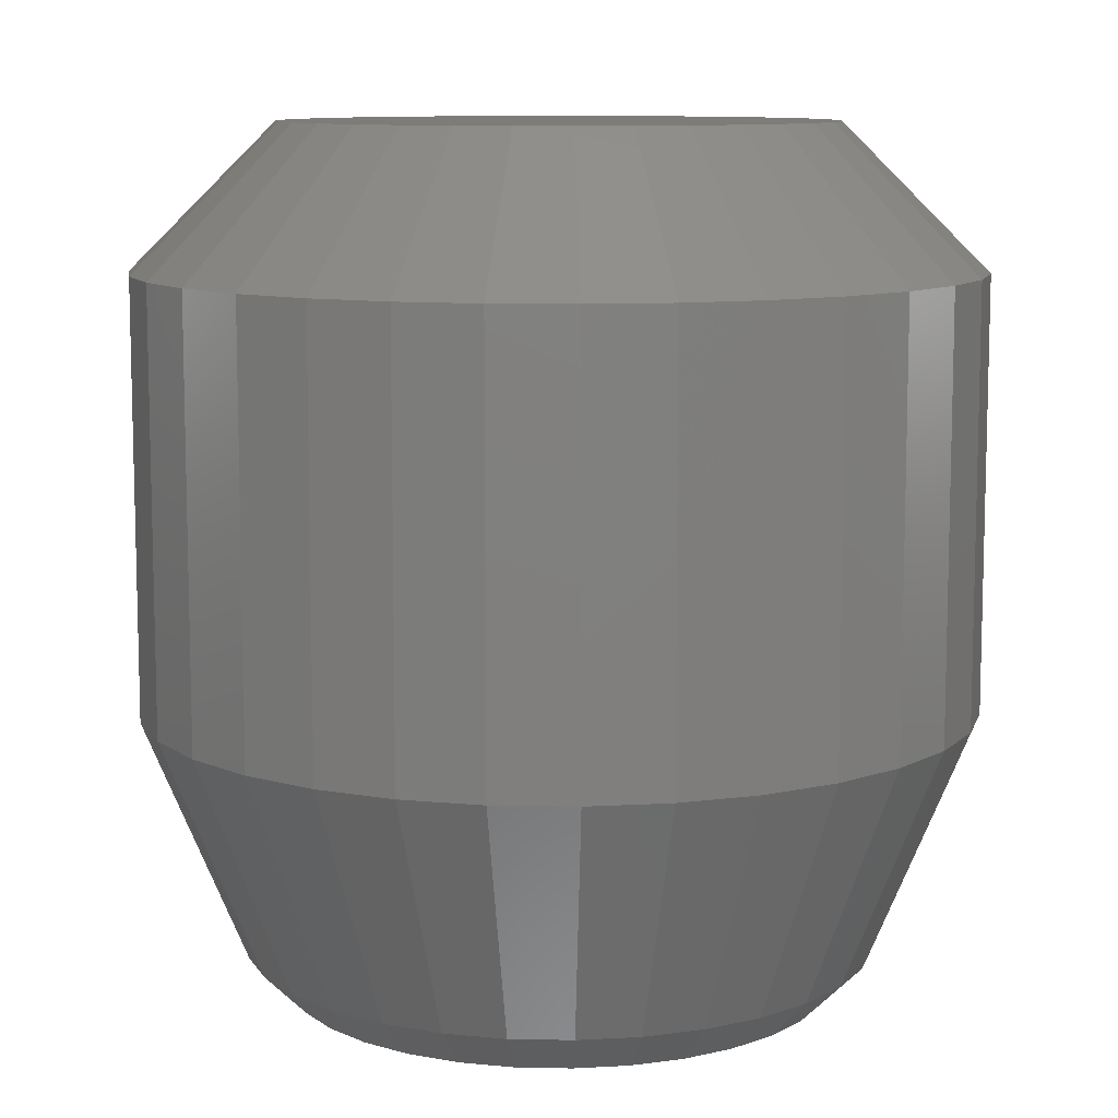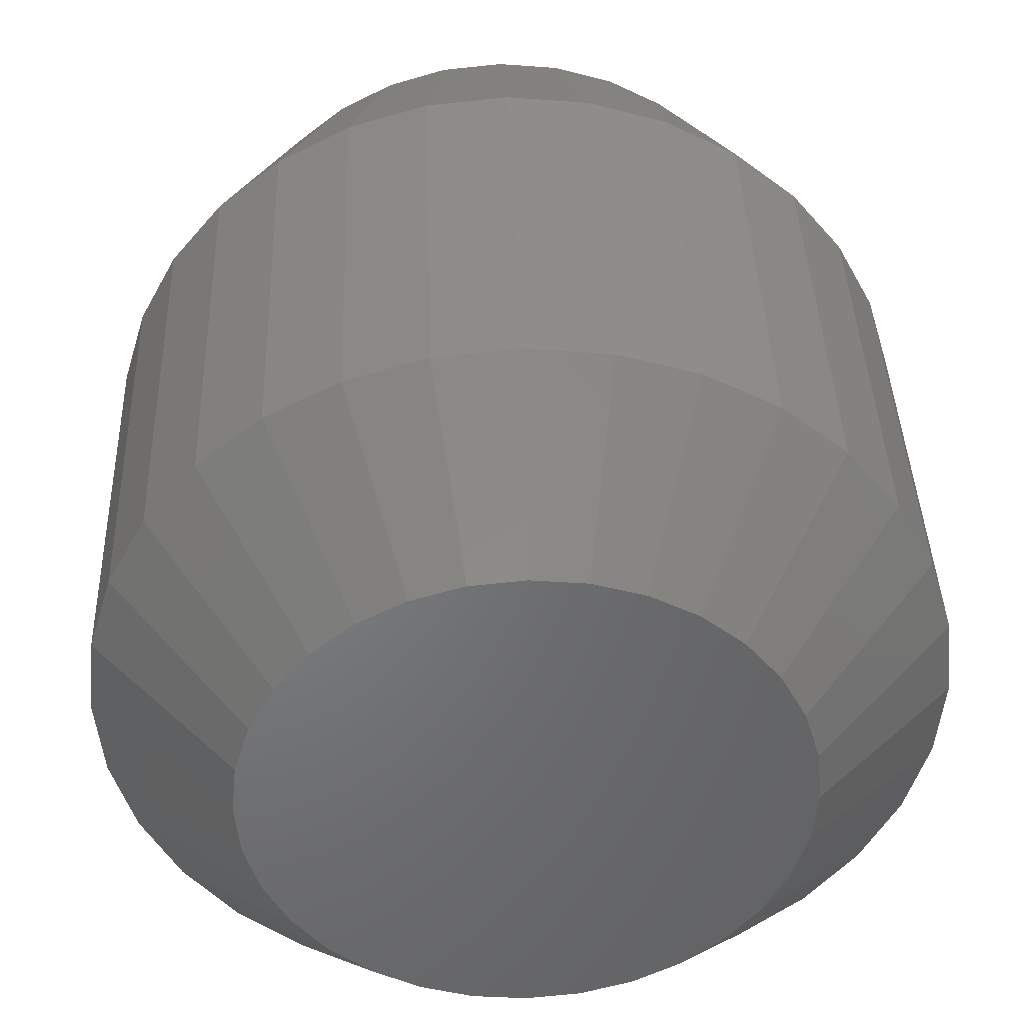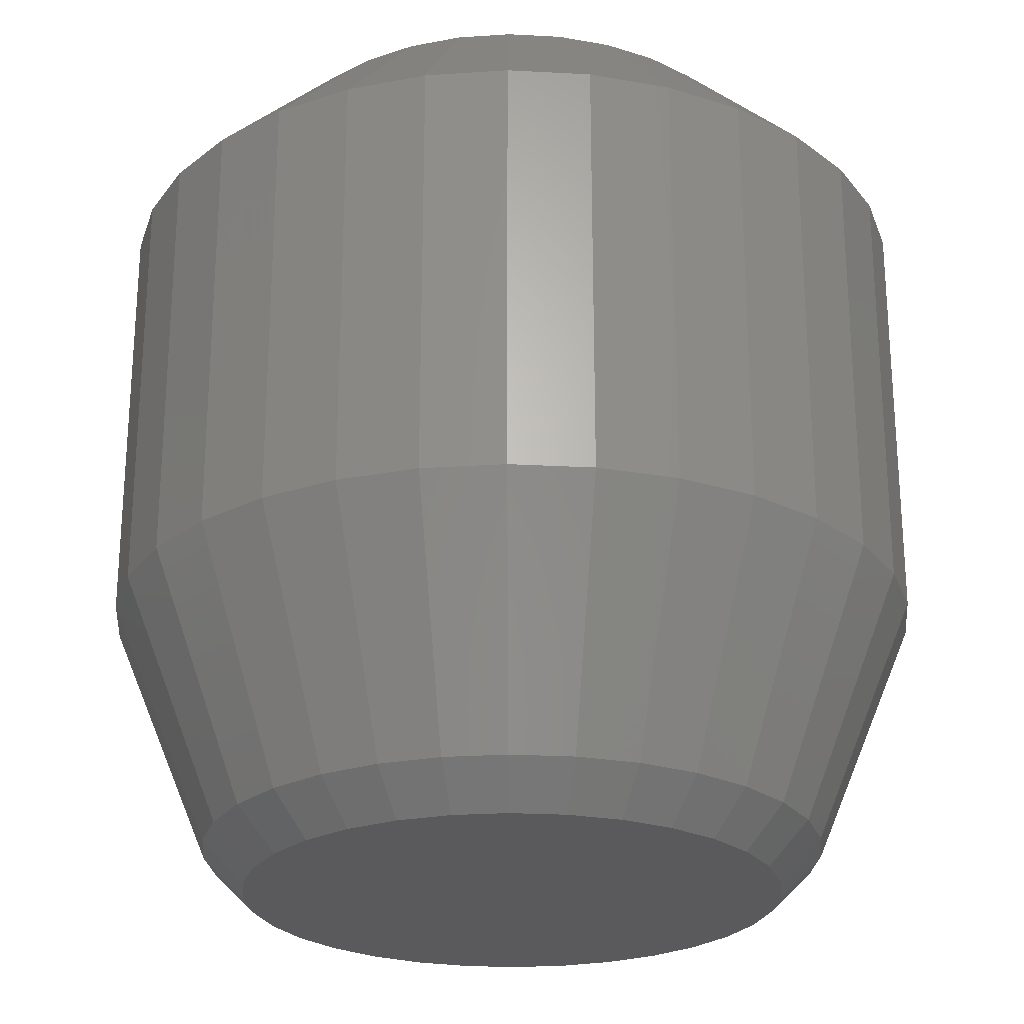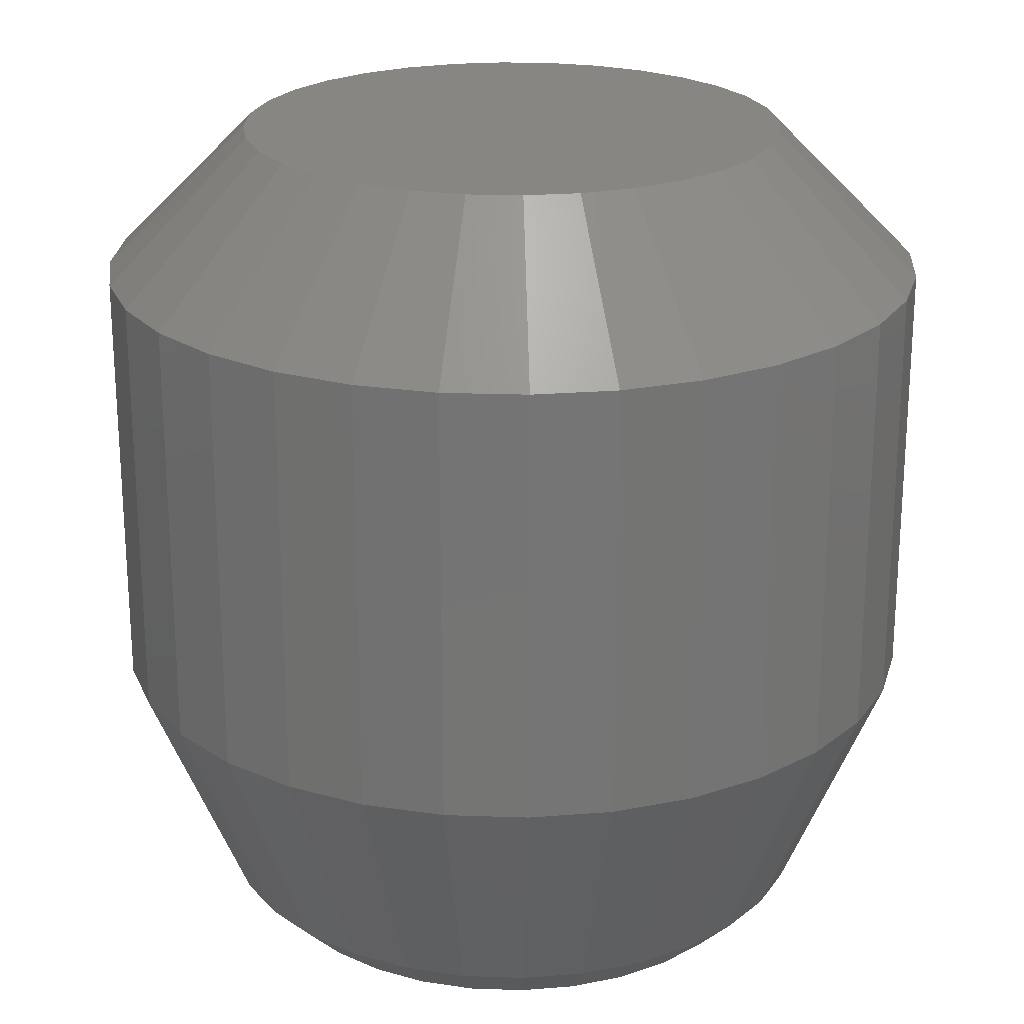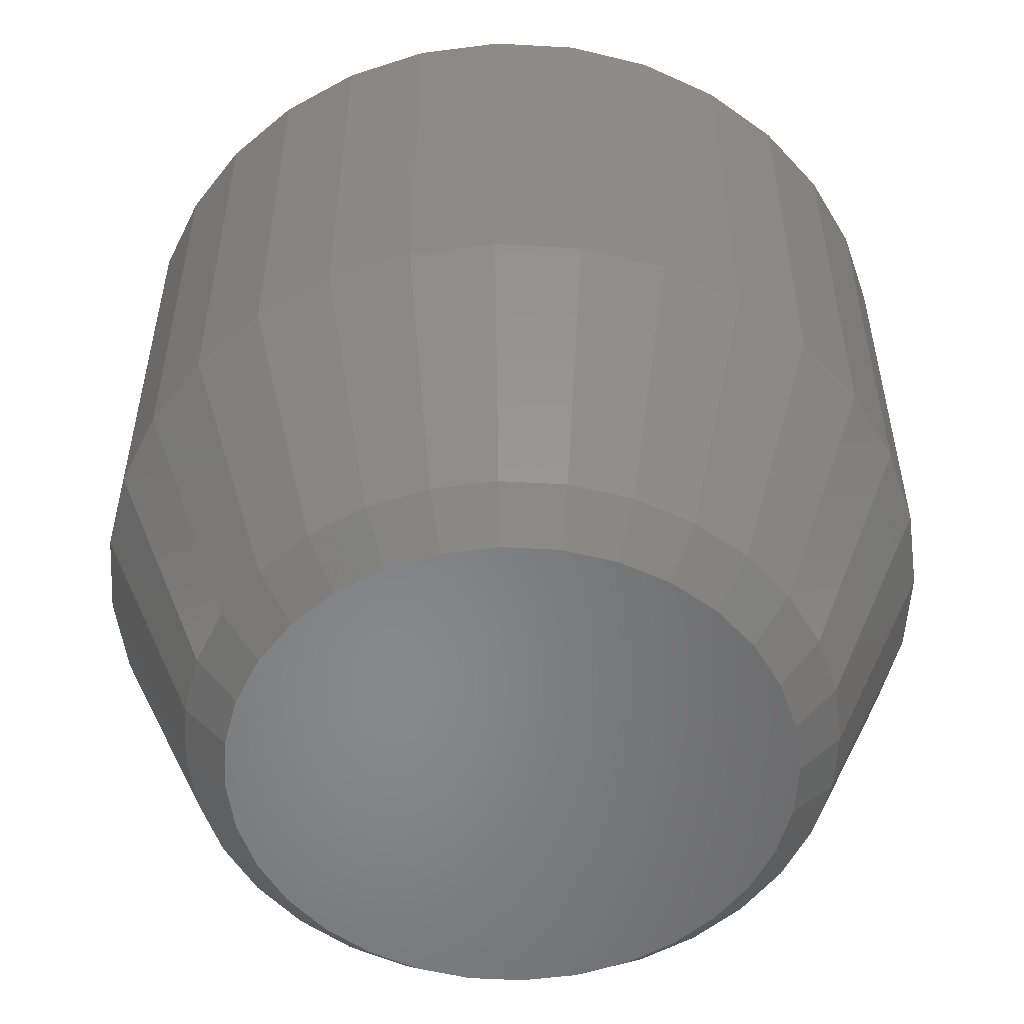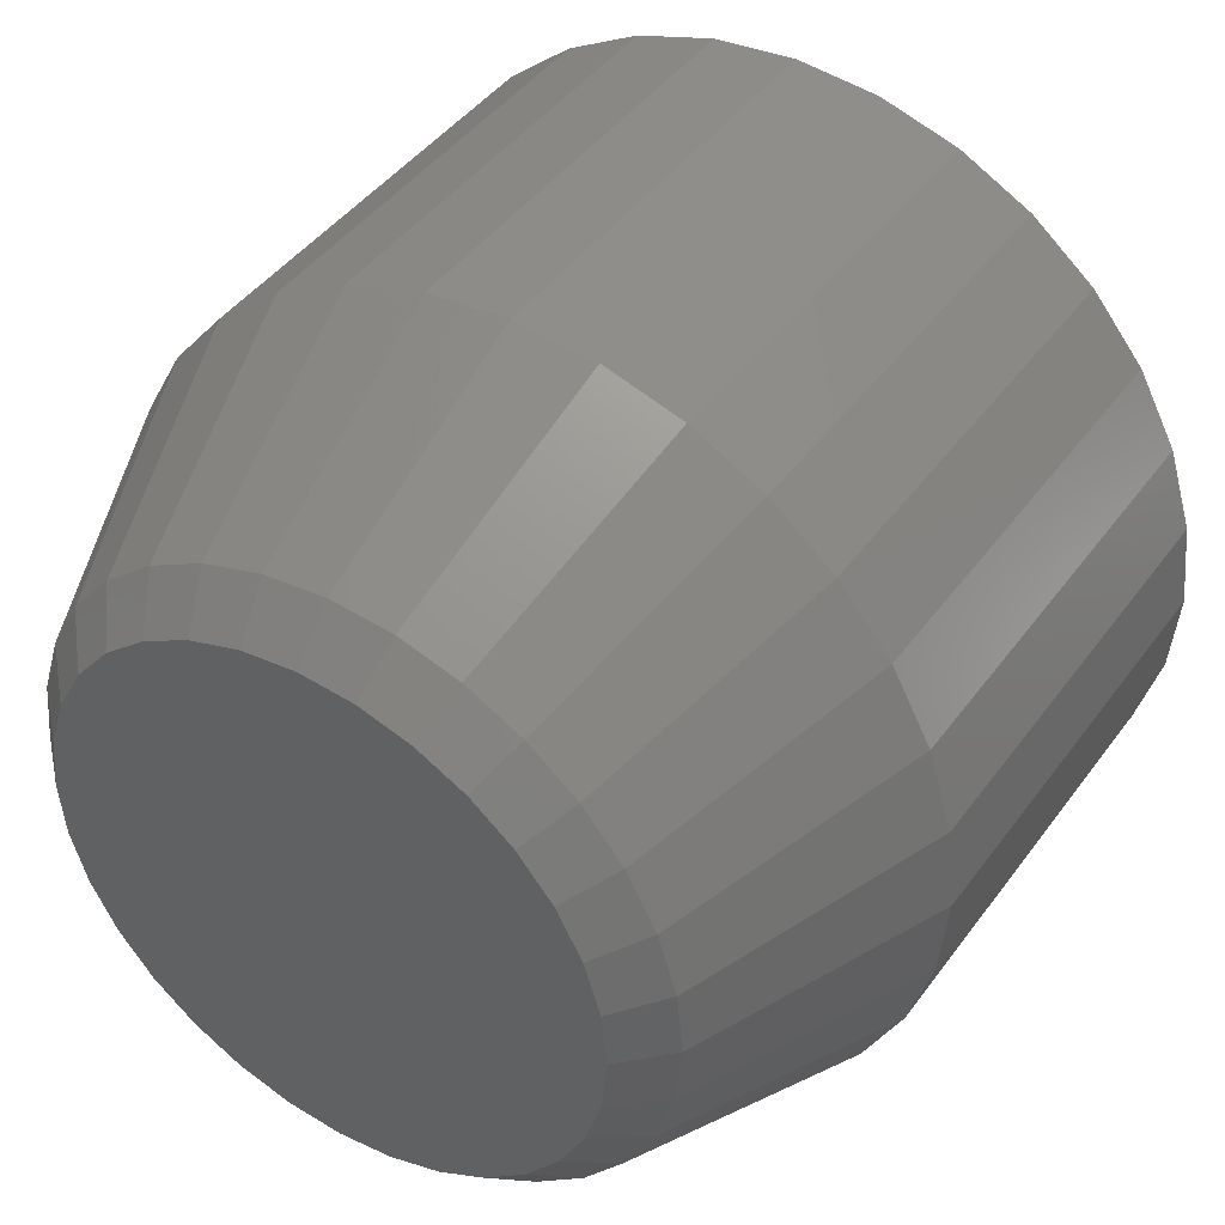
<metadata>
{"format":"stl","ext":"stl","renderer":"f3d","projection":"perspective","resolution":1024,"background":"white","views":[{"elev":9.8,"azim":-81.4,"up":"+Z"},{"elev":39.1,"azim":-1.9,"up":"+Y"},{"elev":-24.7,"azim":45.6,"up":"+Z"},{"elev":22.6,"azim":110.3,"up":"+Z"},{"elev":-54.1,"azim":-65.3,"up":"+Z"},{"elev":42.7,"azim":-147.1,"up":"+Y"}]}
</metadata>
<code>
# stl→obj: 160 verts, 316 faces
v 0.1135 0.6592 0.01562
v 0.1135 0.6592 0.03906
v 0.1131 0.6548 0.01562
v 0.1131 0.6548 0.03906
v 0.1118 0.6505 0.01562
v 0.1118 0.6505 0.03906
v 0.1097 0.6466 0.01562
v 0.1097 0.6466 0.03906
v 0.1068 0.6432 0.01562
v 0.1068 0.6432 0.03906
v 0.1034 0.6403 0.01562
v 0.1034 0.6403 0.03906
v 0.09948 0.6382 0.01562
v 0.09948 0.6382 0.03906
v 0.09522 0.6369 0.01562
v 0.09522 0.6369 0.03906
v 0.09079 0.6365 0.01562
v 0.09079 0.6365 0.03906
v 0.08636 0.6369 0.01562
v 0.08636 0.6369 0.03906
v 0.0821 0.6382 0.01562
v 0.0821 0.6382 0.03906
v 0.07818 0.6403 0.01562
v 0.07818 0.6403 0.03906
v 0.07474 0.6432 0.01562
v 0.07474 0.6432 0.03906
v 0.07192 0.6466 0.01562
v 0.07192 0.6466 0.03906
v 0.06982 0.6505 0.01562
v 0.06982 0.6505 0.03906
v 0.06853 0.6548 0.01562
v 0.06853 0.6548 0.03906
v 0.06809 0.6592 0.01562
v 0.06809 0.6592 0.03906
v 0.06853 0.6636 0.01562
v 0.06853 0.6636 0.03906
v 0.06982 0.6679 0.01562
v 0.06982 0.6679 0.03906
v 0.07192 0.6718 0.01562
v 0.07192 0.6718 0.03906
v 0.07474 0.6753 0.01562
v 0.07474 0.6753 0.03906
v 0.07818 0.6781 0.01562
v 0.07818 0.6781 0.03906
v 0.0821 0.6802 0.01562
v 0.0821 0.6802 0.03906
v 0.08636 0.6815 0.01562
v 0.08636 0.6815 0.03906
v 0.09079 0.6819 0.01562
v 0.09079 0.6819 0.03906
v 0.09522 0.6815 0.01562
v 0.09522 0.6815 0.03906
v 0.09948 0.6802 0.01562
v 0.09948 0.6802 0.03906
v 0.1034 0.6781 0.01562
v 0.1034 0.6781 0.03906
v 0.1068 0.6753 0.01562
v 0.1068 0.6753 0.03906
v 0.1097 0.6718 0.01562
v 0.1097 0.6718 0.03906
v 0.1118 0.6679 0.01562
v 0.1118 0.6679 0.03906
v 0.1131 0.6636 0.01562
v 0.1131 0.6636 0.03906
v 0.0759 0.6592 0
v 0.07395 0.6559 0.002288
v 0.07362 0.6592 0.002288
v 0.07619 0.6563 0
v 0.108 0.6592 0.002288
v 0.1054 0.6563 0
v 0.1057 0.6592 0
v 0.1076 0.6559 0.002288
v 0.07704 0.6535 0
v 0.07492 0.6526 0.002288
v 0.07841 0.6509 0
v 0.07865 0.6471 0.002288
v 0.07651 0.6497 0.002288
v 0.08509 0.6455 0
v 0.08422 0.6433 0.002288
v 0.08125 0.6449 0.002288
v 0.08252 0.6468 0
v 0.08026 0.6487 0
v 0.08789 0.6446 0
v 0.09079 0.642 0.002288
v 0.08744 0.6424 0.002288
v 0.09649 0.6455 0
v 0.09736 0.6433 0.002288
v 0.09414 0.6424 0.002288
v 0.09369 0.6446 0
v 0.09079 0.6443 0
v 0.09906 0.6468 0
v 0.1029 0.6471 0.002288
v 0.1003 0.6449 0.002288
v 0.1045 0.6535 0
v 0.1067 0.6526 0.002288
v 0.1051 0.6497 0.002288
v 0.1032 0.6509 0
v 0.1013 0.6487 0
v 0.1076 0.6626 0.002288
v 0.1054 0.6621 0
v 0.07619 0.6621 0
v 0.07395 0.6626 0.002288
v 0.1045 0.6649 0
v 0.1067 0.6658 0.002288
v 0.1032 0.6675 0
v 0.1029 0.6714 0.002288
v 0.1051 0.6688 0.002288
v 0.09649 0.673 0
v 0.09736 0.6751 0.002288
v 0.1003 0.6735 0.002288
v 0.09906 0.6716 0
v 0.1013 0.6697 0
v 0.09369 0.6738 0
v 0.09079 0.6764 0.002288
v 0.09414 0.6761 0.002288
v 0.08509 0.673 0
v 0.08422 0.6751 0.002288
v 0.08744 0.6761 0.002288
v 0.08789 0.6738 0
v 0.09079 0.6741 0
v 0.08252 0.6716 0
v 0.07865 0.6714 0.002288
v 0.08125 0.6735 0.002288
v 0.07704 0.6649 0
v 0.07492 0.6658 0.002288
v 0.07651 0.6688 0.002288
v 0.07841 0.6675 0
v 0.08026 0.6697 0
v 0.09906 0.6716 0.04688
v 0.08026 0.6697 0.04688
v 0.1013 0.6697 0.04688
v 0.07841 0.6675 0.04688
v 0.1032 0.6675 0.04688
v 0.07704 0.6649 0.04688
v 0.1045 0.6649 0.04688
v 0.1045 0.6535 0.04688
v 0.07841 0.6509 0.04688
v 0.1032 0.6509 0.04688
v 0.08026 0.6487 0.04688
v 0.1013 0.6487 0.04688
v 0.08252 0.6468 0.04688
v 0.09906 0.6468 0.04688
v 0.08509 0.6455 0.04688
v 0.08789 0.6446 0.04688
v 0.09649 0.6455 0.04688
v 0.09079 0.6443 0.04688
v 0.09369 0.6446 0.04688
v 0.08252 0.6716 0.04688
v 0.09649 0.673 0.04688
v 0.09369 0.6738 0.04688
v 0.09079 0.6741 0.04688
v 0.08789 0.6738 0.04688
v 0.08509 0.673 0.04688
v 0.1054 0.6621 0.04688
v 0.07619 0.6621 0.04688
v 0.1057 0.6592 0.04688
v 0.0759 0.6592 0.04688
v 0.1054 0.6563 0.04688
v 0.07619 0.6563 0.04688
v 0.07704 0.6535 0.04688
f 1 2 3
f 3 2 4
f 3 4 5
f 5 4 6
f 5 6 7
f 7 6 8
f 7 8 9
f 9 8 10
f 9 10 11
f 11 10 12
f 11 12 13
f 13 12 14
f 13 14 15
f 15 14 16
f 15 16 17
f 17 16 18
f 17 18 19
f 19 18 20
f 19 20 21
f 21 20 22
f 21 22 23
f 23 22 24
f 23 24 25
f 25 24 26
f 25 26 27
f 27 26 28
f 27 28 29
f 29 28 30
f 29 30 31
f 31 30 32
f 31 32 33
f 33 32 34
f 33 34 35
f 35 34 36
f 35 36 37
f 37 36 38
f 37 38 39
f 39 38 40
f 39 40 41
f 41 40 42
f 41 42 43
f 43 42 44
f 43 44 45
f 45 44 46
f 45 46 47
f 47 46 48
f 47 48 49
f 49 48 50
f 49 50 51
f 51 50 52
f 51 52 53
f 53 52 54
f 53 54 55
f 55 54 56
f 55 56 57
f 57 56 58
f 57 58 59
f 59 58 60
f 59 60 61
f 61 60 62
f 61 62 63
f 63 62 64
f 63 64 1
f 1 64 2
f 65 66 67
f 65 68 66
f 69 70 71
f 69 72 70
f 73 74 66
f 73 66 68
f 75 76 77
f 77 74 75
f 75 74 73
f 78 79 80
f 78 80 81
f 80 82 81
f 83 84 85
f 85 79 83
f 83 79 78
f 86 87 88
f 86 88 89
f 88 90 89
f 91 92 93
f 93 87 91
f 91 87 86
f 94 95 96
f 94 96 97
f 96 98 97
f 72 95 70
f 70 95 94
f 76 75 82
f 82 80 76
f 84 83 90
f 90 88 84
f 92 91 98
f 98 96 92
f 71 99 69
f 71 100 99
f 67 101 65
f 67 102 101
f 103 104 99
f 103 99 100
f 105 106 107
f 107 104 105
f 105 104 103
f 108 109 110
f 108 110 111
f 110 112 111
f 113 114 115
f 115 109 113
f 113 109 108
f 116 117 118
f 116 118 119
f 118 120 119
f 121 122 123
f 123 117 121
f 121 117 116
f 124 125 126
f 124 126 127
f 126 128 127
f 102 125 101
f 101 125 124
f 106 105 112
f 112 110 106
f 114 113 120
f 120 118 114
f 122 121 128
f 128 126 122
f 67 31 33
f 67 66 31
f 1 72 69
f 1 3 72
f 74 29 31
f 74 31 66
f 77 27 29
f 77 29 74
f 76 25 27
f 76 27 77
f 80 23 25
f 80 25 76
f 79 21 23
f 79 23 80
f 85 19 21
f 85 21 79
f 84 17 19
f 84 19 85
f 88 15 17
f 88 17 84
f 87 13 15
f 87 15 88
f 93 11 13
f 93 13 87
f 92 9 11
f 92 11 93
f 96 7 9
f 96 9 92
f 95 5 7
f 95 7 96
f 3 5 72
f 72 5 95
f 69 63 1
f 69 99 63
f 33 102 67
f 33 35 102
f 104 61 63
f 104 63 99
f 107 59 61
f 107 61 104
f 106 57 59
f 106 59 107
f 110 55 57
f 110 57 106
f 109 53 55
f 109 55 110
f 115 51 53
f 115 53 109
f 114 49 51
f 114 51 115
f 118 47 49
f 118 49 114
f 117 45 47
f 117 47 118
f 123 43 45
f 123 45 117
f 122 41 43
f 122 43 123
f 126 39 41
f 126 41 122
f 125 37 39
f 125 39 126
f 35 37 102
f 102 37 125
f 129 130 131
f 131 130 132
f 131 132 133
f 133 132 134
f 133 134 135
f 136 137 138
f 138 137 139
f 138 139 140
f 140 139 141
f 140 141 142
f 141 143 142
f 142 143 144
f 142 144 145
f 144 146 145
f 145 146 147
f 148 130 129
f 148 129 149
f 148 149 150
f 148 150 151
f 148 151 152
f 148 152 153
f 135 134 154
f 154 134 155
f 154 155 156
f 156 155 157
f 156 157 158
f 158 157 159
f 158 159 136
f 136 159 160
f 136 160 137
f 156 158 2
f 158 4 2
f 34 32 157
f 32 159 157
f 32 30 160
f 159 32 160
f 28 26 137
f 137 30 28
f 160 30 137
f 24 22 143
f 141 24 143
f 141 139 24
f 20 18 144
f 144 22 20
f 143 22 144
f 16 14 145
f 147 16 145
f 147 146 16
f 12 10 142
f 142 14 12
f 145 14 142
f 8 6 136
f 138 8 136
f 138 140 8
f 158 6 4
f 136 6 158
f 139 137 26
f 26 24 139
f 146 144 18
f 18 16 146
f 140 142 10
f 10 8 140
f 157 155 34
f 155 36 34
f 2 64 156
f 64 154 156
f 64 62 135
f 154 64 135
f 60 58 133
f 133 62 60
f 135 62 133
f 56 54 149
f 129 56 149
f 129 131 56
f 52 50 150
f 150 54 52
f 149 54 150
f 48 46 153
f 152 48 153
f 152 151 48
f 44 42 148
f 148 46 44
f 153 46 148
f 40 38 134
f 132 40 134
f 132 130 40
f 155 38 36
f 134 38 155
f 131 133 58
f 58 56 131
f 151 150 50
f 50 48 151
f 130 148 42
f 42 40 130
f 112 128 111
f 127 128 112
f 105 127 112
f 124 127 105
f 103 124 105
f 97 75 94
f 82 75 97
f 98 82 97
f 81 82 98
f 91 81 98
f 91 78 81
f 83 78 91
f 86 83 91
f 86 90 83
f 89 90 86
f 121 116 119
f 121 119 120
f 121 120 113
f 121 113 108
f 121 108 111
f 121 111 128
f 75 73 94
f 94 73 68
f 94 68 70
f 70 68 65
f 70 65 71
f 71 65 101
f 71 101 100
f 100 101 124
f 100 124 103

</code>
